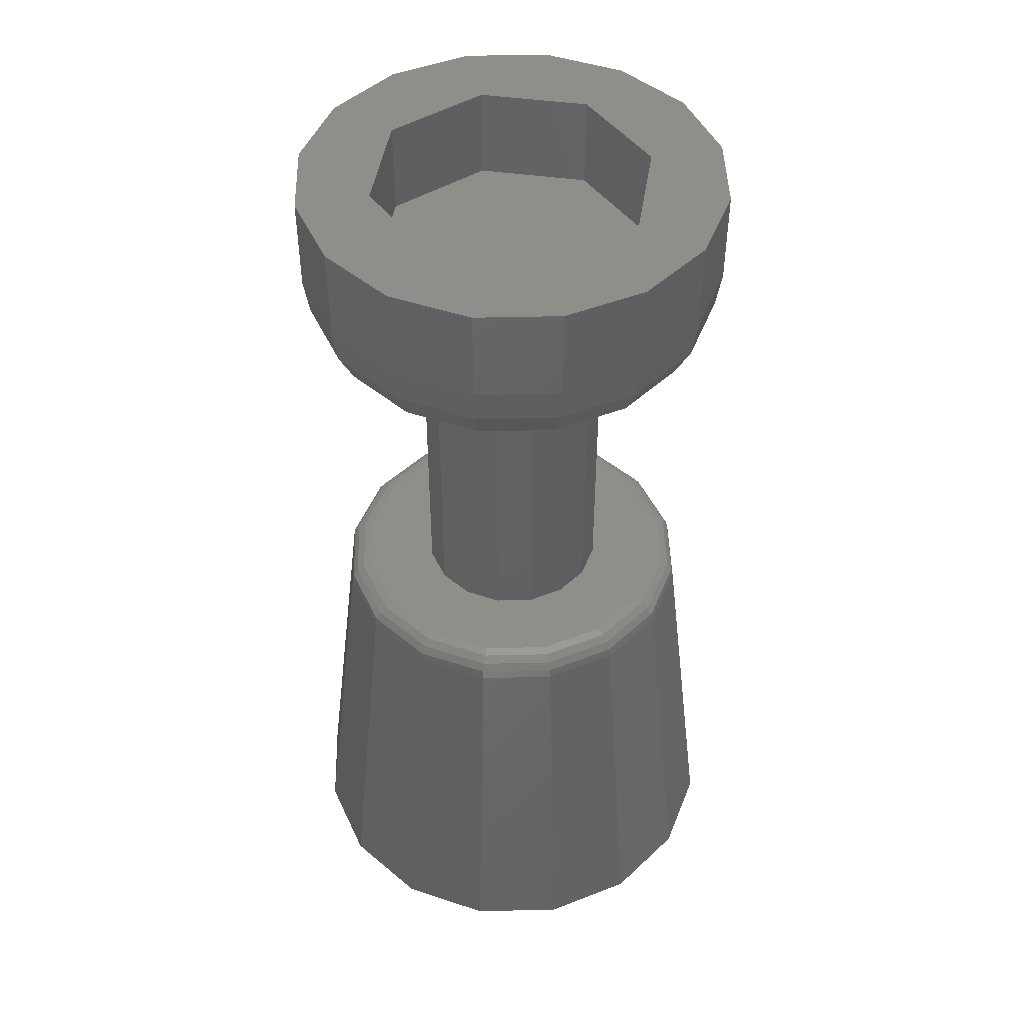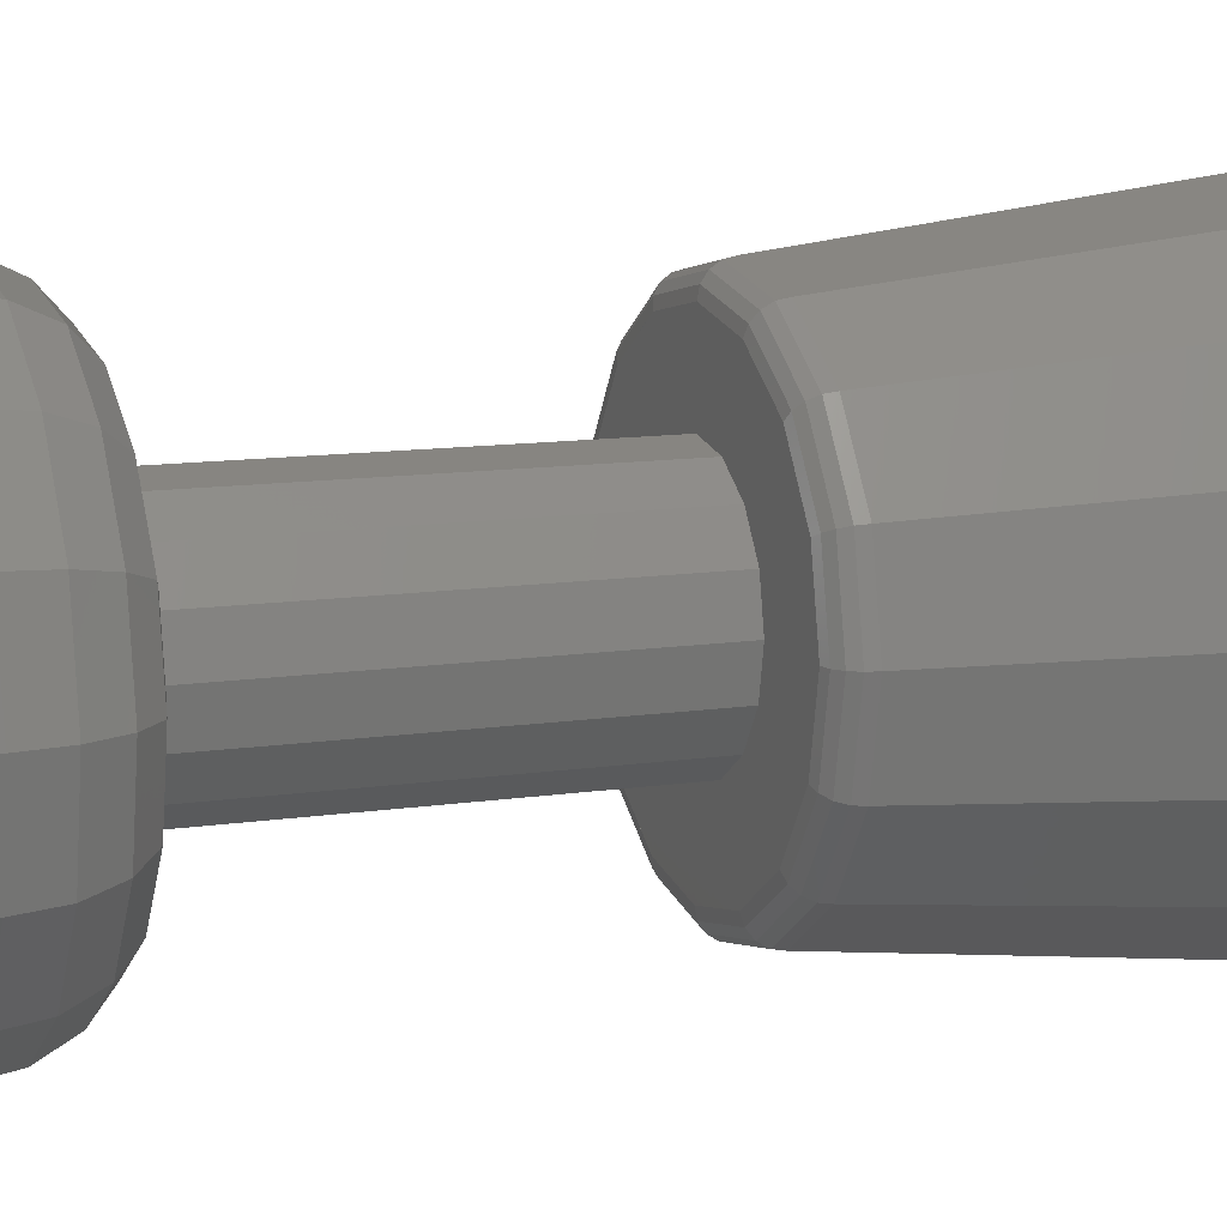
<metadata>
{"format":"stl","ext":"stl","renderer":"f3d","projection":"perspective","resolution":1024,"background":"white","views":[{"elev":46.4,"azim":122.2,"up":"+Y"},{"elev":11.0,"azim":-111.0,"up":"+Z"}]}
</metadata>
<code>
# stl→obj: 375 verts, 670 faces
v 0 0.64 0
v 0.24 0.64 0
v 0.2217 0.64 0.09184
v 0.1697 0.64 0.1697
v 0.09184 0.64 0.2217
v -0 0.64 0.24
v -0.09184 0.64 0.2217
v -0.1697 0.64 0.1697
v -0.2217 0.64 0.09184
v -0.24 0.64 -0
v -0.2217 0.64 -0.09184
v -0.1697 0.64 -0.1697
v -0.09184 0.64 -0.2217
v 0 0.64 -0.24
v 0.09184 0.64 -0.2217
v 0.1697 0.64 -0.1697
v 0.2217 0.64 -0.09184
v 0.168 1.6 0.168
v 0.2956 1.6 0.1225
v 0.32 1.6 0
v 0.24 1.6 0
v 0 1.6 0.24
v 0.2263 1.6 0.2263
v 0 1.6 0.32
v 0.1225 1.6 0.2956
v -0.168 1.6 0.168
v -0.1225 1.6 0.2956
v -0.24 1.6 0
v -0.2263 1.6 0.2263
v -0.32 1.6 0
v -0.2956 1.6 0.1225
v -0.168 1.6 -0.168
v -0.2956 1.6 -0.1225
v 0 1.6 -0.24
v -0.2263 1.6 -0.2263
v 0 1.6 -0.32
v -0.1225 1.6 -0.2956
v 0.168 1.6 -0.168
v 0.1225 1.6 -0.2956
v 0.2263 1.6 -0.2263
v 0.2956 1.6 -0.1225
v -0.24 1.44 0
v -0.168 1.44 0.168
v 0 1.44 0.24
v 0.168 1.44 0.168
v -0.168 1.44 -0.168
v 0.24 1.44 0
v 0.168 1.44 -0.168
v 0 1.44 -0.24
v 0.36 1.6 0
v 0.3326 1.6 -0.1378
v 0.2546 1.6 -0.2546
v 0.1378 1.6 -0.3326
v 0 1.6 -0.36
v -0.1378 1.6 -0.3326
v -0.2546 1.6 -0.2546
v -0.3326 1.6 -0.1378
v -0.36 1.6 -0
v -0.32 1.6 -0
v -0.3326 1.6 0.1378
v -0.2546 1.6 0.2546
v -0.1378 1.6 0.3326
v -0 1.6 0.36
v -0 1.6 0.32
v 0.1378 1.6 0.3326
v 0.2546 1.6 0.2546
v 0.3326 1.6 0.1378
v 0.36 1.44 0
v 0.3326 1.44 0.1378
v 0.2546 1.44 0.2546
v 0.1378 1.44 0.3326
v -0 1.44 0.36
v -0.1378 1.44 0.3326
v -0.2546 1.44 0.2546
v -0.3326 1.44 0.1378
v -0.36 1.44 -0
v -0.3326 1.44 -0.1378
v -0.2546 1.44 -0.2546
v -0.1378 1.44 -0.3326
v 0 1.44 -0.36
v 0.1378 1.44 -0.3326
v 0.2546 1.44 -0.2546
v 0.3326 1.44 -0.1378
v -0 1.28 0.24
v 0.09184 1.28 0.2217
v 0.1094 1.292 0.2642
v -0 1.292 0.2859
v 0.1243 1.327 0.3001
v -0 1.327 0.3249
v 0.1343 1.379 0.3242
v -0 1.379 0.3509
v 0.1697 1.28 0.1697
v 0.2022 1.292 0.2022
v 0.2297 1.327 0.2297
v 0.2481 1.379 0.2481
v 0.2217 1.28 0.09184
v 0.2642 1.292 0.1094
v 0.3001 1.327 0.1243
v 0.3242 1.379 0.1343
v 0.24 1.28 0
v 0.2859 1.292 0
v 0.3249 1.327 0
v 0.3509 1.379 0
v 0.2217 1.28 -0.09184
v 0.2642 1.292 -0.1094
v 0.3001 1.327 -0.1243
v 0.3242 1.379 -0.1343
v 0.1697 1.28 -0.1697
v 0.2022 1.292 -0.2022
v 0.2297 1.327 -0.2297
v 0.2481 1.379 -0.2481
v 0.09184 1.28 -0.2217
v 0.1094 1.292 -0.2642
v 0.1243 1.327 -0.3001
v 0.1343 1.379 -0.3242
v 0 1.28 -0.24
v 0 1.292 -0.2859
v 0 1.327 -0.3249
v 0 1.379 -0.3509
v -0.09184 1.28 -0.2217
v -0.1094 1.292 -0.2642
v -0.1243 1.327 -0.3001
v -0.1343 1.379 -0.3242
v -0.1697 1.28 -0.1697
v -0.2022 1.292 -0.2022
v -0.2297 1.327 -0.2297
v -0.2481 1.379 -0.2481
v -0.2217 1.28 -0.09184
v -0.2642 1.292 -0.1094
v -0.3001 1.327 -0.1243
v -0.3242 1.379 -0.1343
v -0.24 1.28 0
v -0.2859 1.292 0
v -0.3249 1.327 0
v -0.3509 1.379 0
v -0.36 1.44 0
v -0.24 1.28 -0
v -0.2217 1.28 0.09184
v -0.2642 1.292 0.1094
v -0.2859 1.292 -0
v -0.3001 1.327 0.1243
v -0.3249 1.327 -0
v -0.3242 1.379 0.1343
v -0.3509 1.379 -0
v -0.1697 1.28 0.1697
v -0.2022 1.292 0.2022
v -0.2297 1.327 0.2297
v -0.2481 1.379 0.2481
v -0.09184 1.28 0.2217
v -0.1094 1.292 0.2642
v -0.1243 1.327 0.3001
v -0.1343 1.379 0.3242
v 0 1.28 0.24
v 0 1.292 0.2859
v 0 1.327 0.3249
v 0 1.379 0.3509
v 0 1.44 0.36
v 0.16 1.28 0
v 0.1478 1.28 0.06123
v 0.1131 1.28 0.1131
v 0.06123 1.28 0.1478
v -0 1.28 0.16
v -0.06123 1.28 0.1478
v -0.1131 1.28 0.1131
v -0.1478 1.28 0.06123
v -0.16 1.28 -0
v -0.1478 1.28 -0.06123
v -0.1131 1.28 -0.1131
v -0.06123 1.28 -0.1478
v 0 1.28 -0.16
v 0.06123 1.28 -0.1478
v 0.1131 1.28 -0.1131
v 0.1478 1.28 -0.06123
v 0.16 0.72 0
v 0.1478 0.72 0.06123
v 0.1131 0.72 0.1131
v 0.06123 0.72 0.1478
v -0 0.72 0.16
v -0.06123 0.72 0.1478
v -0.1131 0.72 0.1131
v -0.1478 0.72 0.06123
v -0.16 0.72 -0
v -0.1478 0.72 -0.06123
v -0.1131 0.72 -0.1131
v -0.06123 0.72 -0.1478
v 0 0.72 -0.16
v 0.06123 0.72 -0.1478
v 0.1131 0.72 -0.1131
v 0.1478 0.72 -0.06123
v 0.24 0.72 0
v 0.2217 0.72 -0.09184
v 0.1697 0.72 -0.1697
v 0.09184 0.72 -0.2217
v 0 0.72 -0.24
v -0.09184 0.72 -0.2217
v -0.1697 0.72 -0.1697
v -0.2217 0.72 -0.09184
v -0.24 0.72 -0
v -0.2217 0.72 0.09184
v -0.1697 0.72 0.1697
v -0.09184 0.72 0.2217
v -0 0.72 0.24
v 0.09184 0.72 0.2217
v 0.1697 0.72 0.1697
v 0.2217 0.72 0.09184
v 0.28 0.72 0
v 0.2587 0.72 -0.1072
v 0.198 0.72 -0.198
v 0.1072 0.72 -0.2587
v 0 0.72 -0.28
v -0.1072 0.72 -0.2587
v -0.198 0.72 -0.198
v -0.2587 0.72 -0.1072
v -0.28 0.72 -0
v -0.2587 0.72 0.1072
v -0.198 0.72 0.198
v -0.1072 0.72 0.2587
v -0 0.72 0.28
v 0.1072 0.72 0.2587
v 0.198 0.72 0.198
v 0.2587 0.72 0.1072
v 0.2957 0.68 0.1225
v 0.32 0.68 0
v 0.317 0.6953 0
v 0.2928 0.6953 0.1213
v 0.3083 0.7083 0
v 0.2848 0.7083 0.118
v 0.2953 0.717 0
v 0.2728 0.717 0.113
v 0.2263 0.68 0.2263
v 0.2241 0.6953 0.2241
v 0.218 0.7083 0.218
v 0.2088 0.717 0.2088
v 0.1225 0.68 0.2957
v 0.1213 0.6953 0.2928
v 0.118 0.7083 0.2848
v 0.113 0.717 0.2728
v -0 0.68 0.32
v -0 0.6953 0.317
v -0 0.7083 0.3083
v -0 0.717 0.2953
v -0.1225 0.68 0.2957
v 0 0.68 0.32
v 0 0.6953 0.317
v -0.1213 0.6953 0.2928
v 0 0.7083 0.3083
v -0.118 0.7083 0.2848
v 0 0.717 0.2953
v -0.113 0.717 0.2728
v 0 0.72 0.28
v -0.2263 0.68 0.2263
v -0.2241 0.6953 0.2241
v -0.218 0.7083 0.218
v -0.2088 0.717 0.2088
v -0.2957 0.68 0.1225
v -0.2928 0.6953 0.1213
v -0.2848 0.7083 0.118
v -0.2728 0.717 0.113
v -0.32 0.68 -0
v -0.317 0.6953 -0
v -0.3083 0.7083 -0
v -0.2953 0.717 -0
v -0.2957 0.68 -0.1225
v -0.32 0.68 0
v -0.317 0.6953 0
v -0.2928 0.6953 -0.1213
v -0.3083 0.7083 0
v -0.2848 0.7083 -0.118
v -0.2953 0.717 0
v -0.2728 0.717 -0.113
v -0.28 0.72 0
v -0.2263 0.68 -0.2263
v -0.2241 0.6953 -0.2241
v -0.218 0.7083 -0.218
v -0.2088 0.717 -0.2088
v -0.1225 0.68 -0.2957
v -0.1213 0.6953 -0.2928
v -0.118 0.7083 -0.2848
v -0.113 0.717 -0.2728
v 0 0.68 -0.32
v 0 0.6953 -0.317
v 0 0.7083 -0.3083
v 0 0.717 -0.2953
v 0.1225 0.68 -0.2957
v 0.1213 0.6953 -0.2928
v 0.118 0.7083 -0.2848
v 0.113 0.717 -0.2728
v 0.2263 0.68 -0.2263
v 0.2241 0.6953 -0.2241
v 0.218 0.7083 -0.218
v 0.2088 0.717 -0.2088
v 0.2957 0.68 -0.1225
v 0.2928 0.6953 -0.1213
v 0.2848 0.7083 -0.118
v 0.2728 0.717 -0.113
v 0.4 0 0
v 0.2956 0.68 0.1225
v 0.3696 0 0.1531
v 0.2828 0 0.2828
v 0.1225 0.68 0.2956
v 0.1531 0 0.3696
v -0 0 0.4
v -0.1225 0.68 0.2956
v -0.1531 0 0.3696
v -0.2828 0 0.2828
v -0.2956 0.68 0.1225
v -0.3696 0 0.1531
v -0.4 0 -0
v -0.2956 0.68 -0.1225
v -0.3696 0 -0.1531
v -0.2828 0 -0.2828
v -0.1225 0.68 -0.2956
v -0.1531 0 -0.3696
v 0 0 -0.4
v 0.1225 0.68 -0.2956
v 0.1531 0 -0.3696
v 0.2828 0 -0.2828
v 0.2956 0.68 -0.1225
v 0.3696 0 -0.1531
v 0.32 0 0
v 0.2956 0 0.1225
v 0.2263 0 0.2263
v 0.1225 0 0.2956
v -0 0 0.32
v -0.1225 0 0.2956
v -0.2263 0 0.2263
v -0.2956 0 0.1225
v -0.32 0 -0
v -0.2956 0 -0.1225
v -0.2263 0 -0.2263
v -0.1225 0 -0.2956
v 0 0 -0.32
v 0.1225 0 -0.2956
v 0.2263 0 -0.2263
v 0.2956 0 -0.1225
v -0.32 0.2 0
v -0.32 0 0
v -0.2956 0.2 -0.1225
v -0.2263 0.2 -0.2263
v -0.1225 0.2 -0.2956
v -0 0 -0.32
v -0 0.2 -0.32
v 0.1225 0.2 -0.2956
v 0.2263 0.2 -0.2263
v 0.2956 0.2 -0.1225
v 0.32 0 -0
v 0.32 0.2 -0
v 0.2956 0.2 0.1225
v 0.2263 0.2 0.2263
v 0.1225 0.2 0.2956
v 0 0 0.32
v 0 0.2 0.32
v -0.1225 0.2 0.2956
v -0.2263 0.2 0.2263
v -0.2956 0.2 0.1225
v 0.3 0.2 0
v 0.32 0.2 0
v 0.2772 0.2 0.1148
v 0.2121 0.2 0.2121
v 0.1148 0.2 0.2772
v -0 0.2 0.32
v -0 0.2 0.3
v -0.1148 0.2 0.2772
v -0.2121 0.2 0.2121
v -0.2772 0.2 0.1148
v -0.32 0.2 -0
v -0.3 0.2 -0
v -0.2772 0.2 -0.1148
v -0.2121 0.2 -0.2121
v -0.1148 0.2 -0.2772
v 0 0.2 -0.32
v 0 0.2 -0.3
v 0.1148 0.2 -0.2772
v 0.2121 0.2 -0.2121
v 0.2772 0.2 -0.1148
f 1 2 3
f 1 3 4
f 1 4 5
f 1 5 6
f 1 6 7
f 1 7 8
f 1 8 9
f 1 9 10
f 1 10 11
f 1 11 12
f 1 12 13
f 1 13 14
f 1 14 15
f 1 15 16
f 1 16 17
f 1 17 2
f 18 19 20
f 18 20 21
f 18 22 23
f 18 23 19
f 22 24 25
f 22 25 23
f 26 27 24
f 26 24 22
f 26 28 29
f 26 29 27
f 28 30 31
f 28 31 29
f 32 33 30
f 32 30 28
f 32 34 35
f 32 35 33
f 34 36 37
f 34 37 35
f 38 39 36
f 38 36 34
f 38 21 40
f 38 40 39
f 21 20 41
f 21 41 40
f 42 43 44
f 42 44 45
f 46 42 45
f 46 45 47
f 47 48 49
f 47 49 46
f 18 21 47
f 18 47 45
f 22 18 45
f 22 45 44
f 26 22 44
f 26 44 43
f 28 26 43
f 28 43 42
f 32 28 42
f 32 42 46
f 34 32 46
f 34 46 49
f 38 34 49
f 38 49 48
f 21 38 48
f 21 48 47
f 20 50 51
f 20 51 41
f 41 51 52
f 41 52 40
f 40 52 53
f 40 53 39
f 39 53 54
f 39 54 36
f 36 54 55
f 36 55 37
f 37 55 56
f 37 56 35
f 35 56 57
f 35 57 33
f 33 57 58
f 33 58 59
f 59 58 60
f 59 60 31
f 31 60 61
f 31 61 29
f 29 61 62
f 29 62 27
f 27 62 63
f 27 63 64
f 64 63 65
f 64 65 25
f 25 65 66
f 25 66 23
f 23 66 67
f 23 67 19
f 19 67 50
f 19 50 20
f 68 50 67
f 68 67 69
f 69 67 66
f 69 66 70
f 70 66 65
f 70 65 71
f 71 65 63
f 71 63 72
f 72 63 62
f 72 62 73
f 73 62 61
f 73 61 74
f 74 61 60
f 74 60 75
f 75 60 58
f 75 58 76
f 76 58 57
f 76 57 77
f 77 57 56
f 77 56 78
f 78 56 55
f 78 55 79
f 79 55 54
f 79 54 80
f 80 54 53
f 80 53 81
f 81 53 52
f 81 52 82
f 82 52 51
f 82 51 83
f 83 51 50
f 83 50 68
f 84 85 86
f 84 86 87
f 87 86 88
f 87 88 89
f 89 88 90
f 89 90 91
f 91 90 71
f 91 71 72
f 85 92 93
f 85 93 86
f 86 93 94
f 86 94 88
f 88 94 95
f 88 95 90
f 90 95 70
f 90 70 71
f 92 96 97
f 92 97 93
f 93 97 98
f 93 98 94
f 94 98 99
f 94 99 95
f 95 99 69
f 95 69 70
f 96 100 101
f 96 101 97
f 97 101 102
f 97 102 98
f 98 102 103
f 98 103 99
f 99 103 68
f 99 68 69
f 100 104 105
f 100 105 101
f 101 105 106
f 101 106 102
f 102 106 107
f 102 107 103
f 103 107 83
f 103 83 68
f 104 108 109
f 104 109 105
f 105 109 110
f 105 110 106
f 106 110 111
f 106 111 107
f 107 111 82
f 107 82 83
f 108 112 113
f 108 113 109
f 109 113 114
f 109 114 110
f 110 114 115
f 110 115 111
f 111 115 81
f 111 81 82
f 112 116 117
f 112 117 113
f 113 117 118
f 113 118 114
f 114 118 119
f 114 119 115
f 115 119 80
f 115 80 81
f 116 120 121
f 116 121 117
f 117 121 122
f 117 122 118
f 118 122 123
f 118 123 119
f 119 123 79
f 119 79 80
f 120 124 125
f 120 125 121
f 121 125 126
f 121 126 122
f 122 126 127
f 122 127 123
f 123 127 78
f 123 78 79
f 124 128 129
f 124 129 125
f 125 129 130
f 125 130 126
f 126 130 131
f 126 131 127
f 127 131 77
f 127 77 78
f 128 132 133
f 128 133 129
f 129 133 134
f 129 134 130
f 130 134 135
f 130 135 131
f 131 135 136
f 131 136 77
f 137 138 139
f 137 139 140
f 140 139 141
f 140 141 142
f 142 141 143
f 142 143 144
f 144 143 75
f 144 75 76
f 138 145 146
f 138 146 139
f 139 146 147
f 139 147 141
f 141 147 148
f 141 148 143
f 143 148 74
f 143 74 75
f 145 149 150
f 145 150 146
f 146 150 151
f 146 151 147
f 147 151 152
f 147 152 148
f 148 152 73
f 148 73 74
f 149 153 154
f 149 154 150
f 150 154 155
f 150 155 151
f 151 155 156
f 151 156 152
f 152 156 157
f 152 157 73
f 158 100 96
f 158 96 159
f 159 96 92
f 159 92 160
f 160 92 85
f 160 85 161
f 161 85 84
f 161 84 162
f 162 84 149
f 162 149 163
f 163 149 145
f 163 145 164
f 164 145 138
f 164 138 165
f 165 138 137
f 165 137 166
f 166 137 128
f 166 128 167
f 167 128 124
f 167 124 168
f 168 124 120
f 168 120 169
f 169 120 116
f 169 116 170
f 170 116 112
f 170 112 171
f 171 112 108
f 171 108 172
f 172 108 104
f 172 104 173
f 173 104 100
f 173 100 158
f 174 158 159
f 174 159 175
f 175 159 160
f 175 160 176
f 176 160 161
f 176 161 177
f 177 161 162
f 177 162 178
f 178 162 163
f 178 163 179
f 179 163 164
f 179 164 180
f 180 164 165
f 180 165 181
f 181 165 166
f 181 166 182
f 182 166 167
f 182 167 183
f 183 167 168
f 183 168 184
f 184 168 169
f 184 169 185
f 185 169 170
f 185 170 186
f 186 170 171
f 186 171 187
f 187 171 172
f 187 172 188
f 188 172 173
f 188 173 189
f 189 173 158
f 189 158 174
f 174 190 191
f 174 191 189
f 189 191 192
f 189 192 188
f 188 192 193
f 188 193 187
f 187 193 194
f 187 194 186
f 186 194 195
f 186 195 185
f 185 195 196
f 185 196 184
f 184 196 197
f 184 197 183
f 183 197 198
f 183 198 182
f 182 198 199
f 182 199 181
f 181 199 200
f 181 200 180
f 180 200 201
f 180 201 179
f 179 201 202
f 179 202 178
f 178 202 203
f 178 203 177
f 177 203 204
f 177 204 176
f 176 204 205
f 176 205 175
f 175 205 190
f 175 190 174
f 190 206 207
f 190 207 191
f 191 207 208
f 191 208 192
f 192 208 209
f 192 209 193
f 193 209 210
f 193 210 194
f 194 210 211
f 194 211 195
f 195 211 212
f 195 212 196
f 196 212 213
f 196 213 197
f 197 213 214
f 197 214 198
f 198 214 215
f 198 215 199
f 199 215 216
f 199 216 200
f 200 216 217
f 200 217 201
f 201 217 218
f 201 218 202
f 202 218 219
f 202 219 203
f 203 219 220
f 203 220 204
f 204 220 221
f 204 221 205
f 205 221 206
f 205 206 190
f 222 223 224
f 222 224 225
f 225 224 226
f 225 226 227
f 227 226 228
f 227 228 229
f 229 228 206
f 229 206 221
f 230 222 225
f 230 225 231
f 231 225 227
f 231 227 232
f 232 227 229
f 232 229 233
f 233 229 221
f 233 221 220
f 234 230 231
f 234 231 235
f 235 231 232
f 235 232 236
f 236 232 233
f 236 233 237
f 237 233 220
f 237 220 219
f 238 234 235
f 238 235 239
f 239 235 236
f 239 236 240
f 240 236 237
f 240 237 241
f 241 237 219
f 241 219 218
f 242 243 244
f 242 244 245
f 245 244 246
f 245 246 247
f 247 246 248
f 247 248 249
f 249 248 250
f 249 250 217
f 251 242 245
f 251 245 252
f 252 245 247
f 252 247 253
f 253 247 249
f 253 249 254
f 254 249 217
f 254 217 216
f 255 251 252
f 255 252 256
f 256 252 253
f 256 253 257
f 257 253 254
f 257 254 258
f 258 254 216
f 258 216 215
f 259 255 256
f 259 256 260
f 260 256 257
f 260 257 261
f 261 257 258
f 261 258 262
f 262 258 215
f 262 215 214
f 263 264 265
f 263 265 266
f 266 265 267
f 266 267 268
f 268 267 269
f 268 269 270
f 270 269 271
f 270 271 213
f 272 263 266
f 272 266 273
f 273 266 268
f 273 268 274
f 274 268 270
f 274 270 275
f 275 270 213
f 275 213 212
f 276 272 273
f 276 273 277
f 277 273 274
f 277 274 278
f 278 274 275
f 278 275 279
f 279 275 212
f 279 212 211
f 280 276 277
f 280 277 281
f 281 277 278
f 281 278 282
f 282 278 279
f 282 279 283
f 283 279 211
f 283 211 210
f 284 280 281
f 284 281 285
f 285 281 282
f 285 282 286
f 286 282 283
f 286 283 287
f 287 283 210
f 287 210 209
f 288 284 285
f 288 285 289
f 289 285 286
f 289 286 290
f 290 286 287
f 290 287 291
f 291 287 209
f 291 209 208
f 292 288 289
f 292 289 293
f 293 289 290
f 293 290 294
f 294 290 291
f 294 291 295
f 295 291 208
f 295 208 207
f 223 292 293
f 223 293 224
f 224 293 294
f 224 294 226
f 226 294 295
f 226 295 228
f 228 295 207
f 228 207 206
f 296 223 297
f 296 297 298
f 298 297 230
f 298 230 299
f 299 230 300
f 299 300 301
f 301 300 238
f 301 238 302
f 302 238 303
f 302 303 304
f 304 303 251
f 304 251 305
f 305 251 306
f 305 306 307
f 307 306 259
f 307 259 308
f 308 259 309
f 308 309 310
f 310 309 272
f 310 272 311
f 311 272 312
f 311 312 313
f 313 312 280
f 313 280 314
f 314 280 315
f 314 315 316
f 316 315 288
f 316 288 317
f 317 288 318
f 317 318 319
f 319 318 223
f 319 223 296
f 320 296 298
f 320 298 321
f 321 298 299
f 321 299 322
f 322 299 301
f 322 301 323
f 323 301 302
f 323 302 324
f 324 302 304
f 324 304 325
f 325 304 305
f 325 305 326
f 326 305 307
f 326 307 327
f 327 307 308
f 327 308 328
f 328 308 310
f 328 310 329
f 329 310 311
f 329 311 330
f 330 311 313
f 330 313 331
f 331 313 314
f 331 314 332
f 332 314 316
f 332 316 333
f 333 316 317
f 333 317 334
f 334 317 319
f 334 319 335
f 335 319 296
f 335 296 320
f 336 337 329
f 336 329 338
f 338 329 330
f 338 330 339
f 339 330 331
f 339 331 340
f 340 331 341
f 340 341 342
f 342 341 333
f 342 333 343
f 343 333 334
f 343 334 344
f 344 334 335
f 344 335 345
f 345 335 346
f 345 346 347
f 347 346 321
f 347 321 348
f 348 321 322
f 348 322 349
f 349 322 323
f 349 323 350
f 350 323 351
f 350 351 352
f 352 351 325
f 352 325 353
f 353 325 326
f 353 326 354
f 354 326 327
f 354 327 355
f 355 327 337
f 355 337 336
f 356 357 348
f 356 348 358
f 358 348 349
f 358 349 359
f 359 349 350
f 359 350 360
f 360 350 361
f 360 361 362
f 362 361 353
f 362 353 363
f 363 353 354
f 363 354 364
f 364 354 355
f 364 355 365
f 365 355 366
f 365 366 367
f 367 366 338
f 367 338 368
f 368 338 339
f 368 339 369
f 369 339 340
f 369 340 370
f 370 340 371
f 370 371 372
f 372 371 343
f 372 343 373
f 373 343 344
f 373 344 374
f 374 344 345
f 374 345 375
f 375 345 357
f 375 357 356
f 356 2 17
f 356 17 375
f 375 17 16
f 375 16 374
f 374 16 15
f 374 15 373
f 373 15 14
f 373 14 372
f 372 14 13
f 372 13 370
f 370 13 12
f 370 12 369
f 369 12 11
f 369 11 368
f 368 11 10
f 368 10 367
f 367 10 9
f 367 9 365
f 365 9 8
f 365 8 364
f 364 8 7
f 364 7 363
f 363 7 6
f 363 6 362
f 362 6 5
f 362 5 360
f 360 5 4
f 360 4 359
f 359 4 3
f 359 3 358
f 358 3 2
f 358 2 356

</code>
